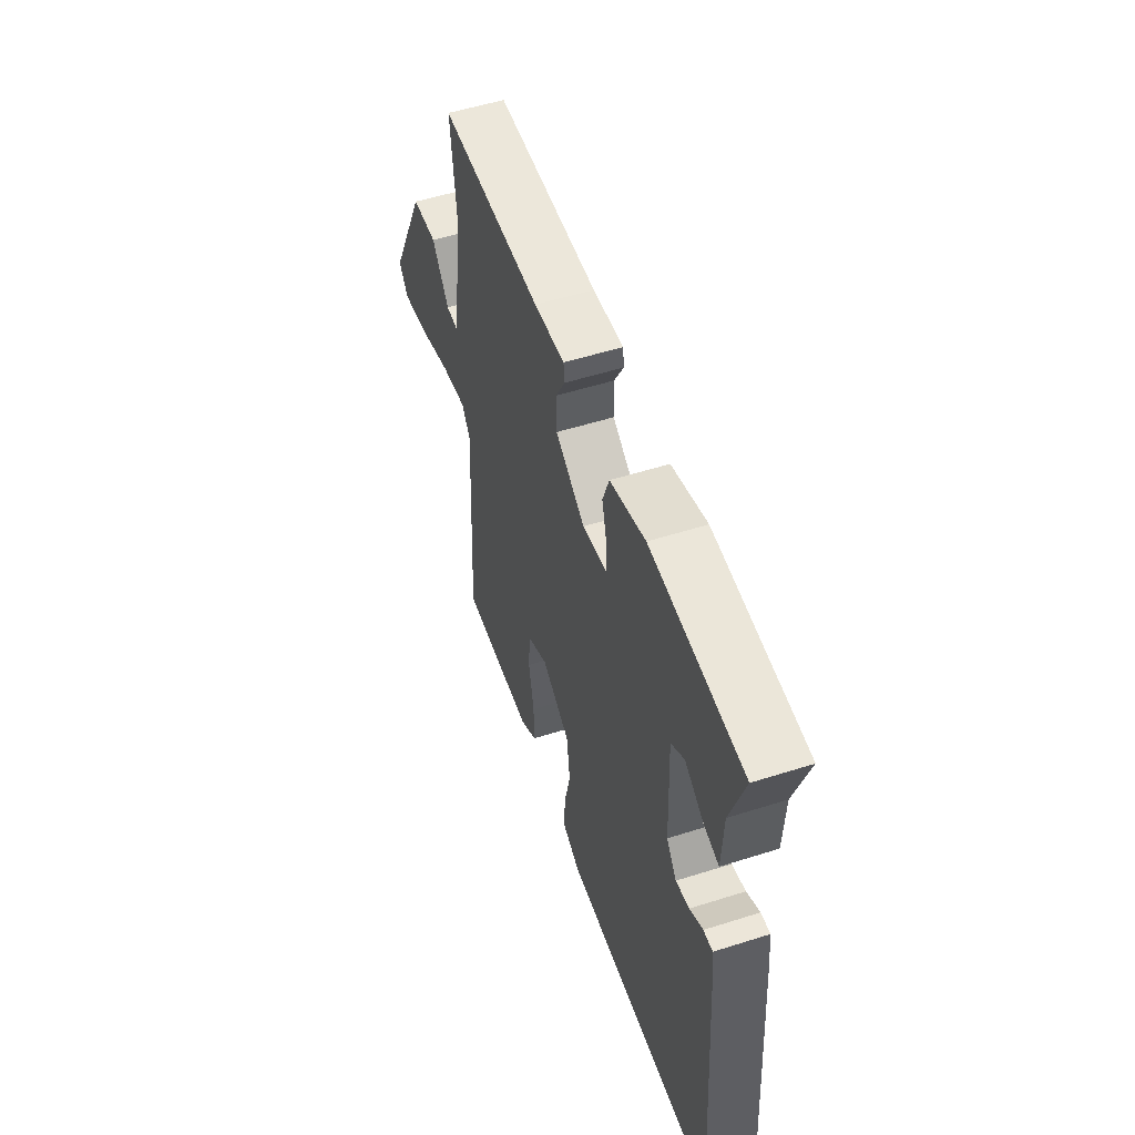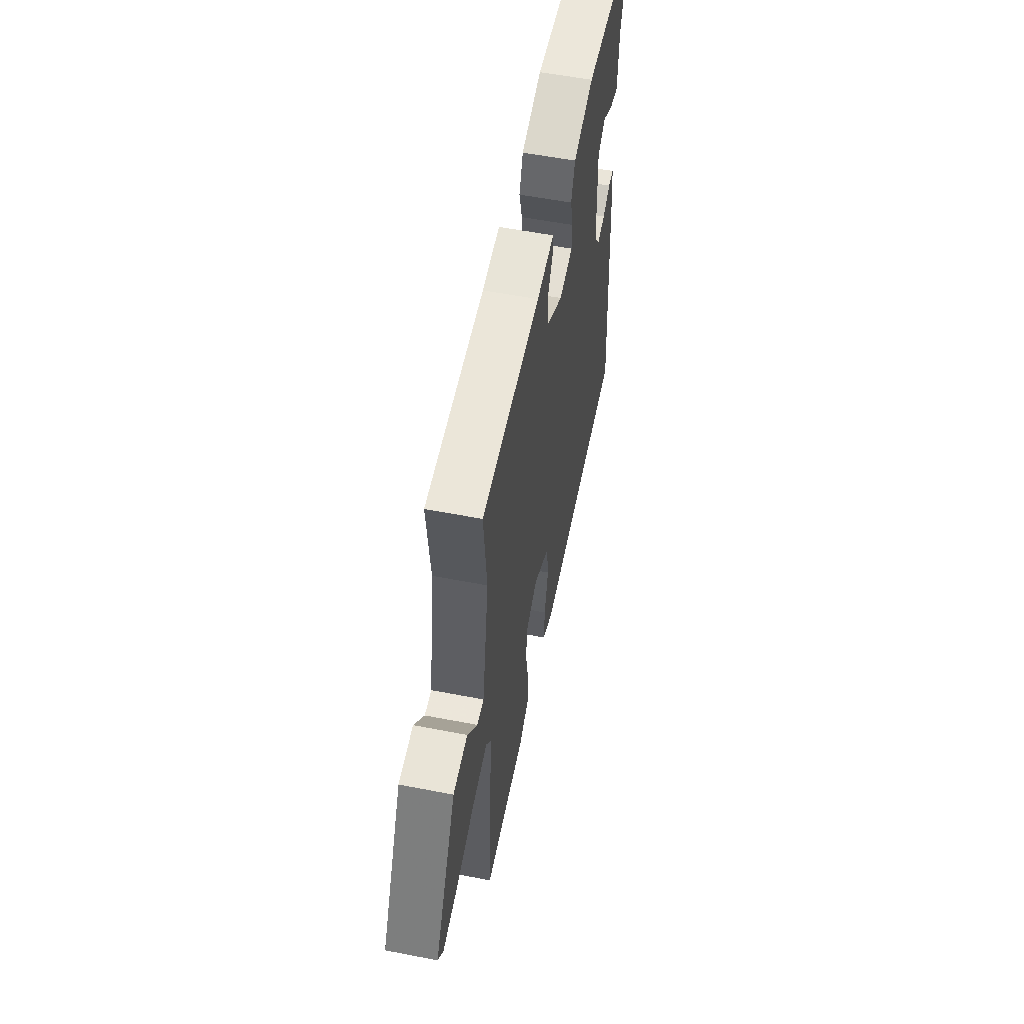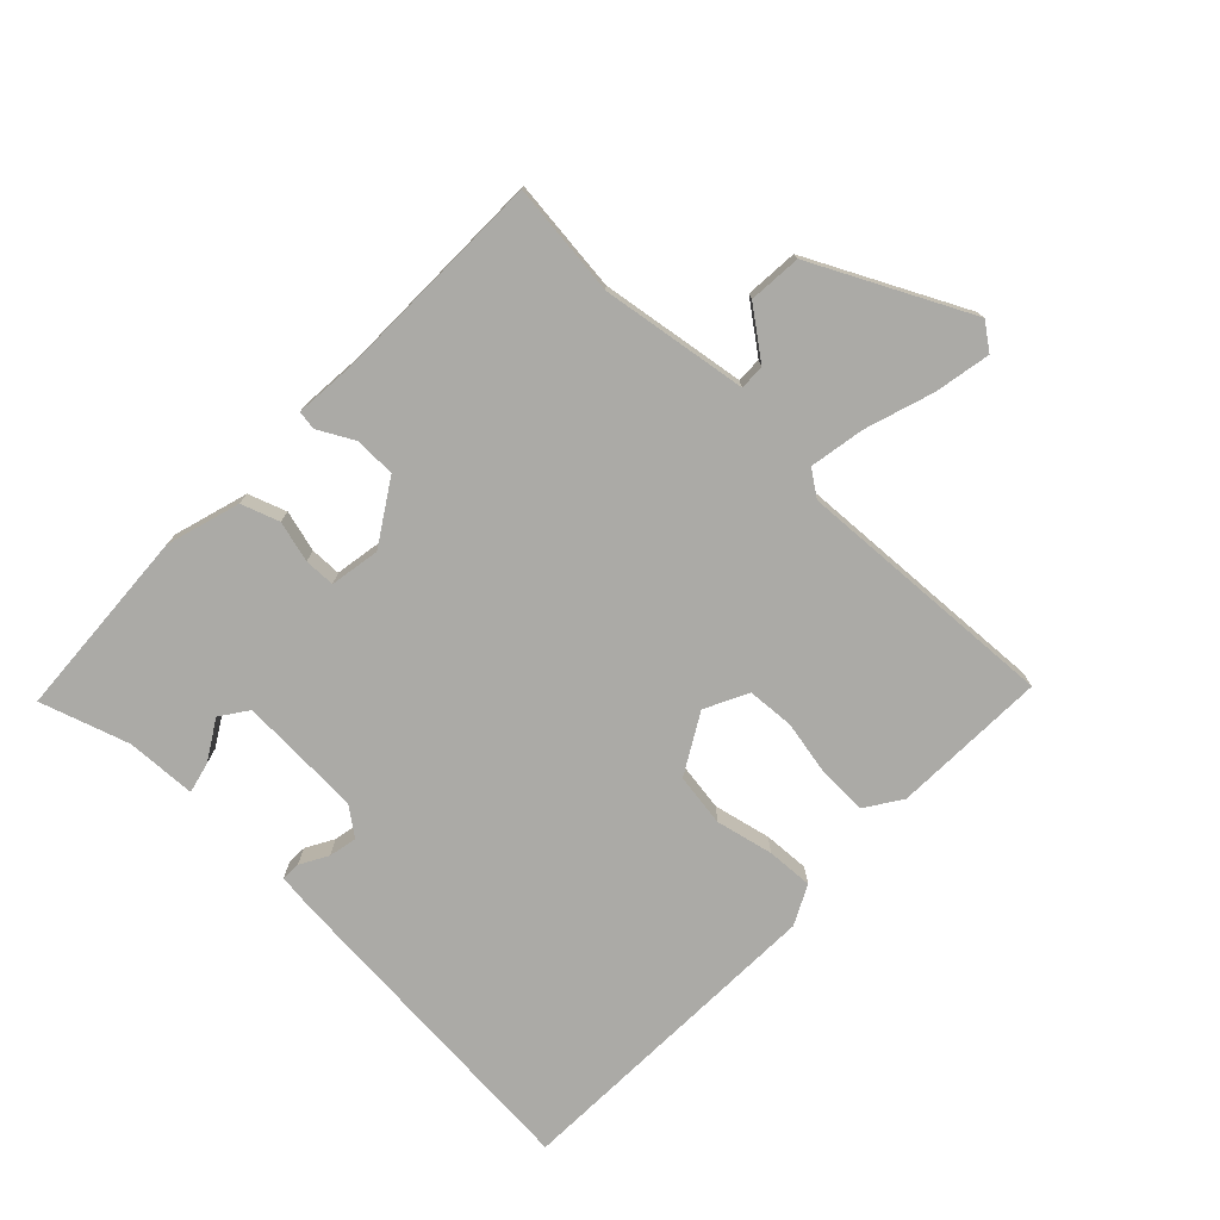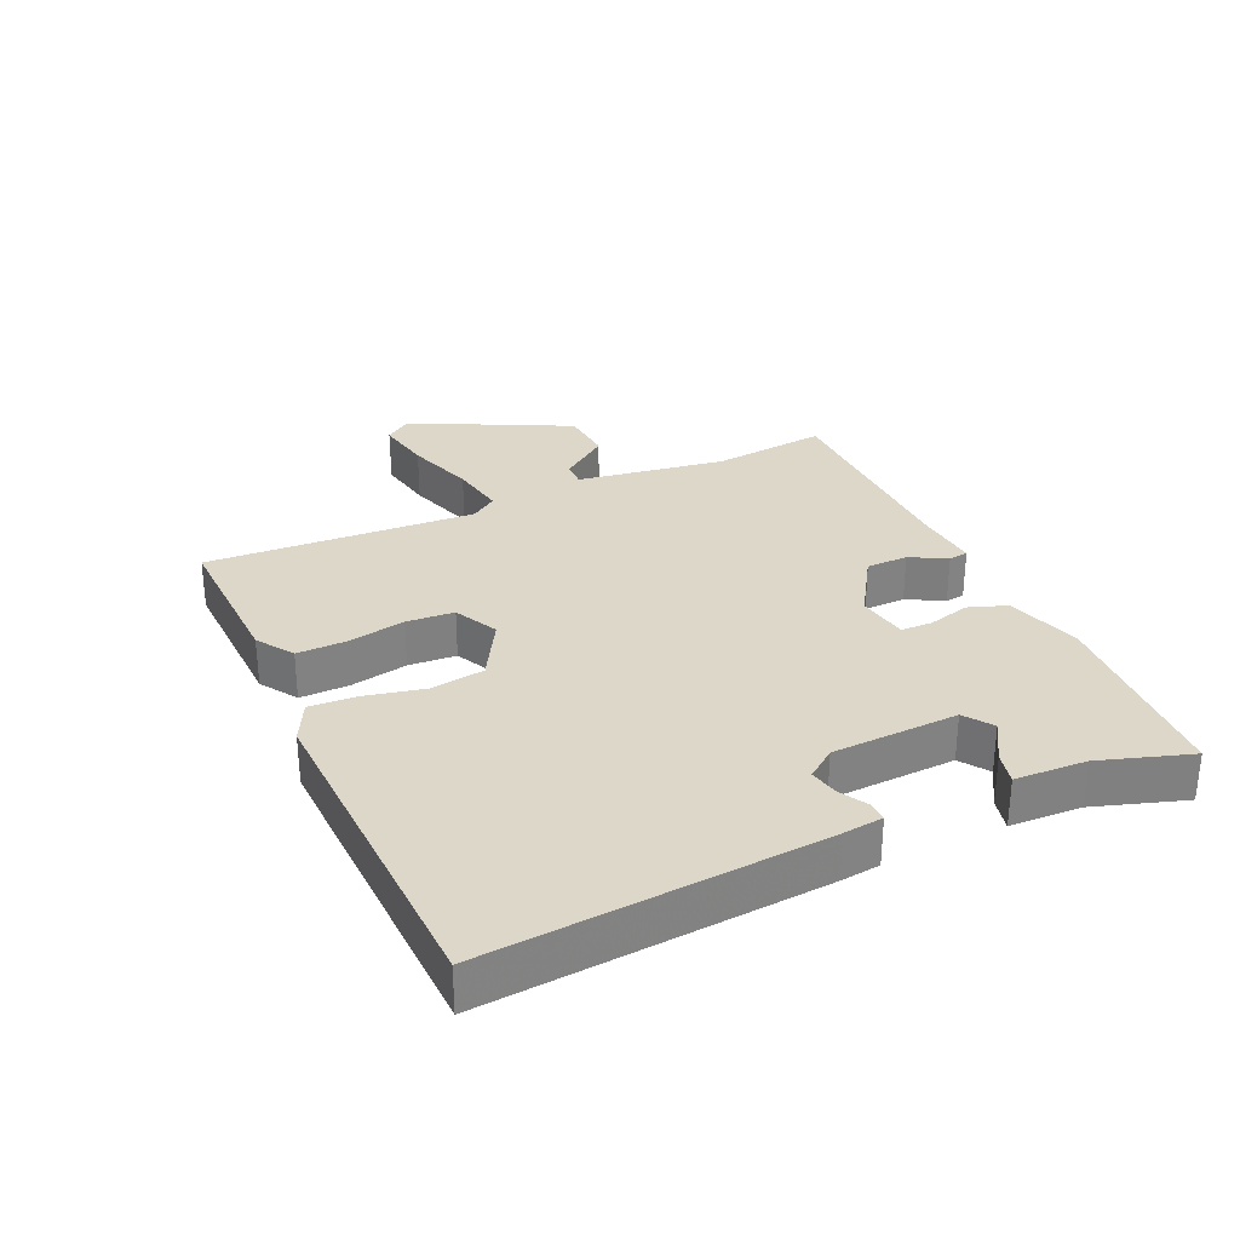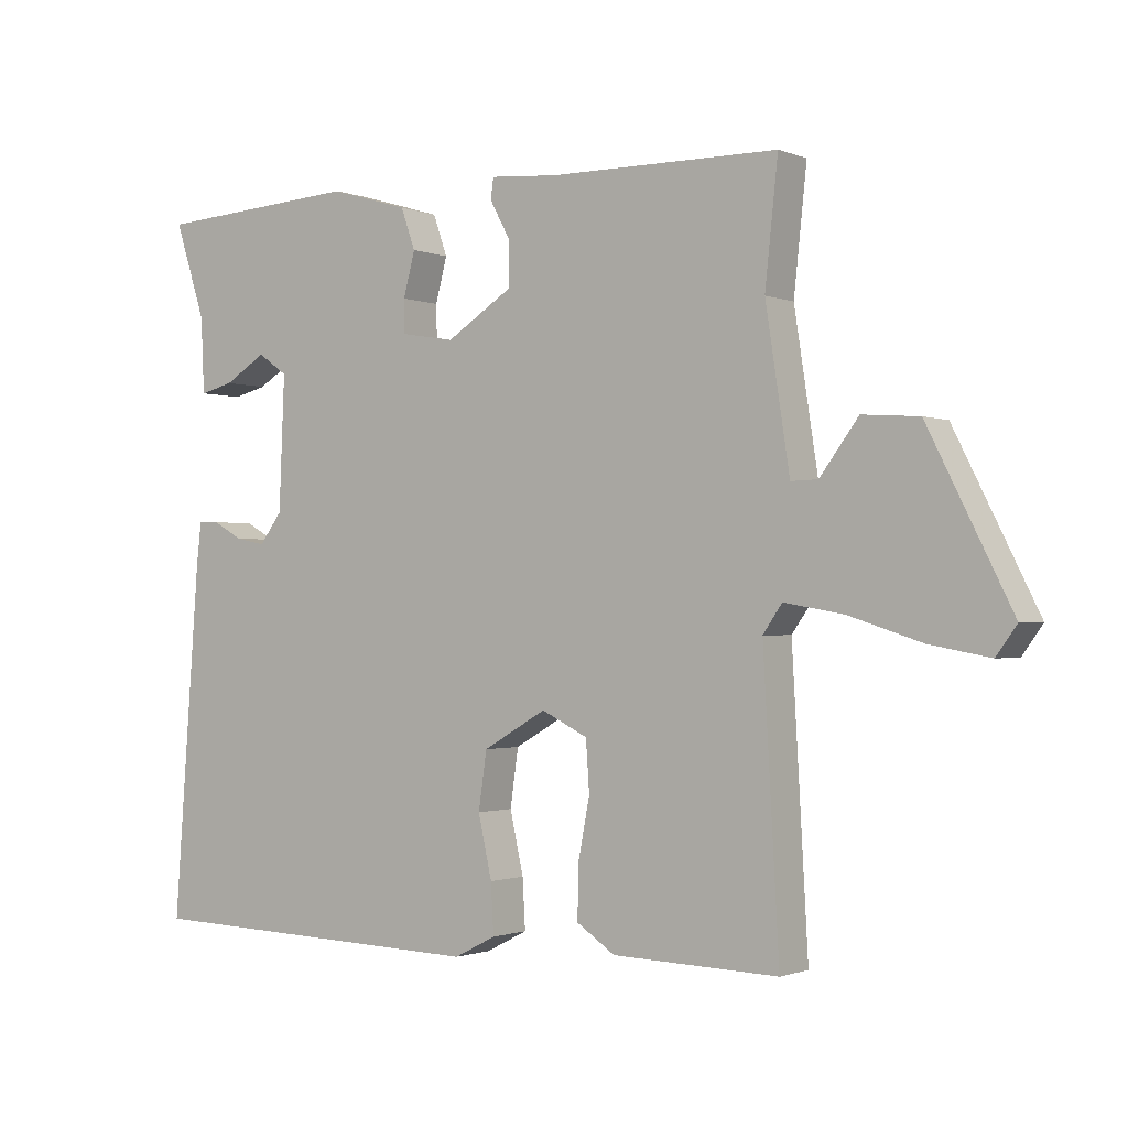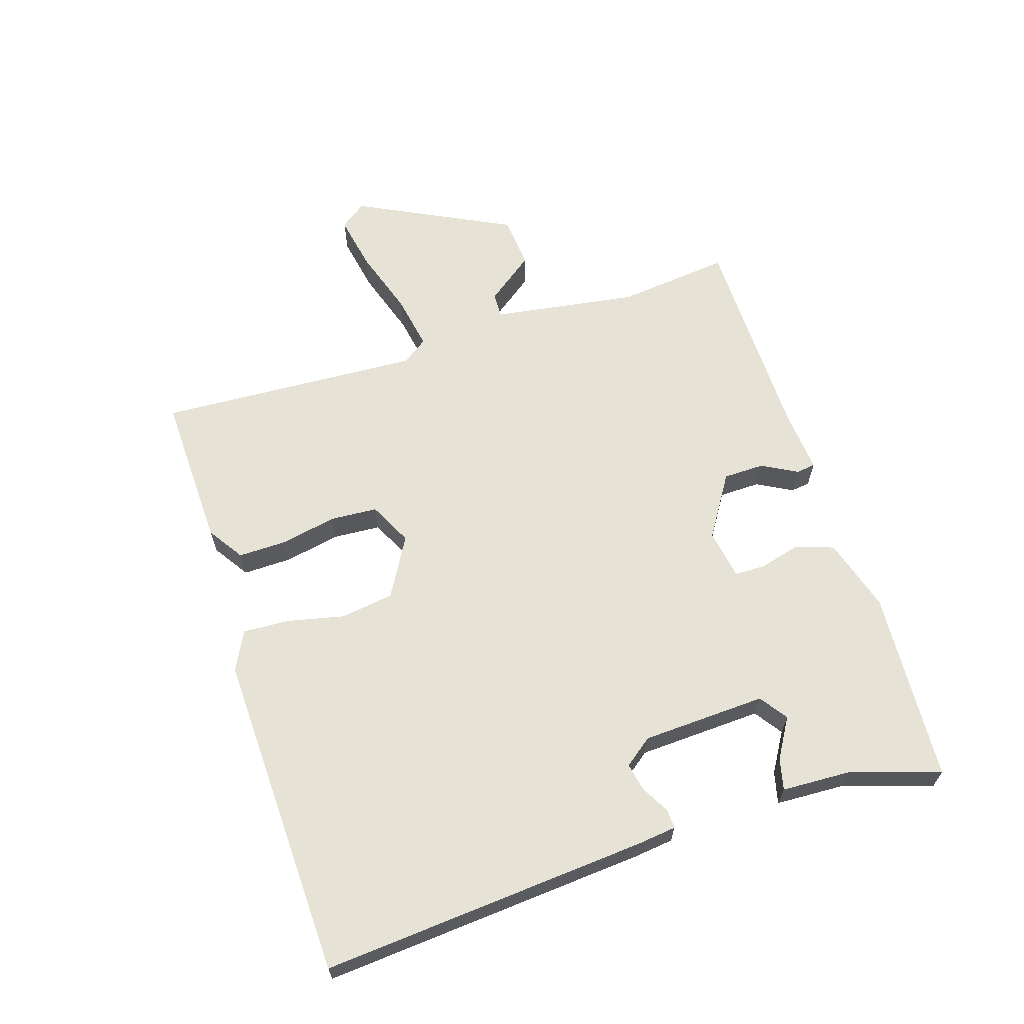
<metadata>
{"format":"obj","ext":"obj","renderer":"f3d","projection":"perspective","resolution":1024,"background":"white","views":[{"elev":53.4,"azim":-108.8,"up":"+Z"},{"elev":56.2,"azim":101.5,"up":"+Z"},{"elev":-75.8,"azim":45.9,"up":"+Y"},{"elev":30.3,"azim":-114.6,"up":"+Y"},{"elev":-1.2,"azim":35.3,"up":"+Z"},{"elev":64.0,"azim":-107.9,"up":"+Y"}]}
</metadata>
<code>
v 0.5 0.07 -0.5
v 0.259 0.07 -0.493
v 0.203 0.07 -0.456
v 0.204 0.07 -0.381
v 0.221 0.07 -0.293
v 0.216 0.07 -0.22
v 0.149 0.07 -0.187
v 0.057 0.07 -0.24
v 0.045 0.07 -0.323
v 0.065 0.07 -0.412
v 0.069 0.07 -0.484
v 0.008 0.07 -0.515
v -0.5 0.07 -0.5
v -0.462 0.07 0.009
v -0.455 0.07 0.069
v -0.425 0.07 0.068
v -0.382 0.07 0.044
v -0.338 0.07 0.035
v -0.305 0.07 0.079
v -0.297 0.07 0.272
v -0.34 0.07 0.302
v -0.401 0.07 0.265
v -0.45 0.07 0.253
v -0.455 0.07 0.362
v -0.5 0.07 0.5
v -0.201 0.07 0.519
v -0.086 0.07 0.485
v -0.065 0.07 0.426
v -0.082 0.07 0.362
v -0.081 0.07 0.314
v -0.003 0.07 0.301
v 0.093 0.07 0.362
v 0.094 0.07 0.426
v 0.064 0.07 0.481
v 0.068 0.07 0.511
v 0.167 0.07 0.503
v 0.5 0.07 0.5
v 0.481 0.07 0.324
v 0.516 0.07 0.097
v 0.555 0.07 0.098
v 0.611 0.07 0.173
v 0.693 0.07 0.167
v 0.814 0.07 -0.073
v 0.784 0.07 -0.114
v 0.697 0.07 -0.098
v 0.591 0.07 -0.064
v 0.505 0.07 -0.049
v 0.477 0.07 -0.089
v 0.5 0 -0.5
v 0.259 0 -0.493
v 0.203 0 -0.456
v 0.204 0 -0.381
v 0.221 0 -0.293
v 0.216 0 -0.22
v 0.149 0 -0.187
v 0.057 0 -0.24
v 0.045 0 -0.323
v 0.065 0 -0.412
v 0.069 0 -0.484
v 0.008 0 -0.515
v -0.5 0 -0.5
v -0.462 0 0.009
v -0.455 0 0.069
v -0.425 0 0.068
v -0.382 0 0.044
v -0.338 0 0.035
v -0.305 0 0.079
v -0.297 0 0.272
v -0.34 0 0.302
v -0.401 0 0.265
v -0.45 0 0.253
v -0.455 0 0.362
v -0.5 0 0.5
v -0.201 0 0.519
v -0.086 0 0.485
v -0.065 0 0.426
v -0.082 0 0.362
v -0.081 0 0.314
v -0.003 0 0.301
v 0.093 0 0.362
v 0.094 0 0.426
v 0.064 0 0.481
v 0.068 0 0.511
v 0.167 0 0.503
v 0.5 0 0.5
v 0.481 0 0.324
v 0.516 0 0.097
v 0.555 0 0.098
v 0.611 0 0.173
v 0.693 0 0.167
v 0.814 0 -0.073
v 0.784 0 -0.114
v 0.697 0 -0.098
v 0.591 0 -0.064
v 0.505 0 -0.049
v 0.477 0 -0.089
f 44 45 46
f 43 44 46
f 42 43 46
f 41 42 46
f 40 41 46
f 39 40 46 47
f 38 39 47 48
f 36 37 38
f 36 38 48
f 35 36 48
f 34 35 48
f 33 34 48
f 27 28 29
f 26 27 29
f 25 26 29
f 24 25 29
f 24 29 30
f 21 22 23 24
f 21 24 30 31
f 15 16 17
f 14 15 17
f 13 14 17
f 12 13 17
f 11 12 17
f 10 11 17
f 9 10 17
f 8 9 17 18
f 7 8 18 19
f 3 4 5
f 2 3 5
f 1 2 5
f 48 1 5
f 48 5 6
f 48 6 7
f 33 48 7
f 32 33 7
f 31 32 7 19
f 20 21 31
f 19 20 31
f 94 93 92
f 94 92 91
f 94 91 90
f 94 90 89
f 94 89 88
f 95 94 88 87
f 96 95 87 86
f 86 85 84
f 96 86 84
f 96 84 83
f 96 83 82
f 96 82 81
f 77 76 75
f 77 75 74
f 77 74 73
f 77 73 72
f 78 77 72
f 72 71 70 69
f 79 78 72 69
f 65 64 63
f 65 63 62
f 65 62 61
f 65 61 60
f 65 60 59
f 65 59 58
f 65 58 57
f 66 65 57 56
f 67 66 56 55
f 53 52 51
f 53 51 50
f 53 50 49
f 53 49 96
f 54 53 96
f 55 54 96
f 55 96 81
f 55 81 80
f 67 55 80 79
f 79 69 68
f 79 68 67
f 1 49 50 2
f 2 50 51 3
f 3 51 52 4
f 4 52 53 5
f 5 53 54 6
f 6 54 55 7
f 7 55 56 8
f 8 56 57 9
f 9 57 58 10
f 10 58 59 11
f 11 59 60 12
f 12 60 61 13
f 13 61 62 14
f 14 62 63 15
f 15 63 64 16
f 16 64 65 17
f 17 65 66 18
f 18 66 67 19
f 19 67 68 20
f 20 68 69 21
f 21 69 70 22
f 22 70 71 23
f 23 71 72 24
f 24 72 73 25
f 25 73 74 26
f 26 74 75 27
f 27 75 76 28
f 28 76 77 29
f 29 77 78 30
f 30 78 79 31
f 31 79 80 32
f 32 80 81 33
f 33 81 82 34
f 34 82 83 35
f 35 83 84 36
f 36 84 85 37
f 37 85 86 38
f 38 86 87 39
f 39 87 88 40
f 40 88 89 41
f 41 89 90 42
f 42 90 91 43
f 43 91 92 44
f 44 92 93 45
f 45 93 94 46
f 46 94 95 47
f 47 95 96 48
f 48 96 49 1

</code>
